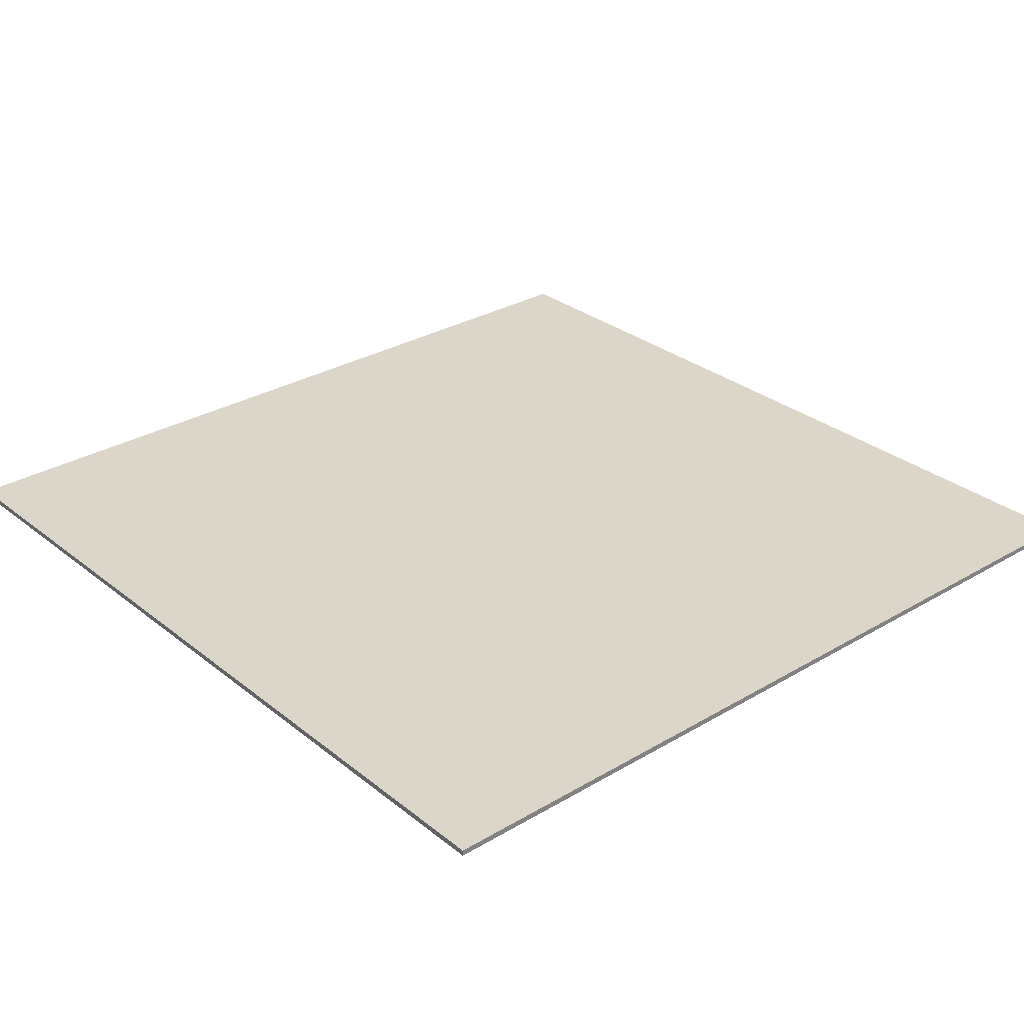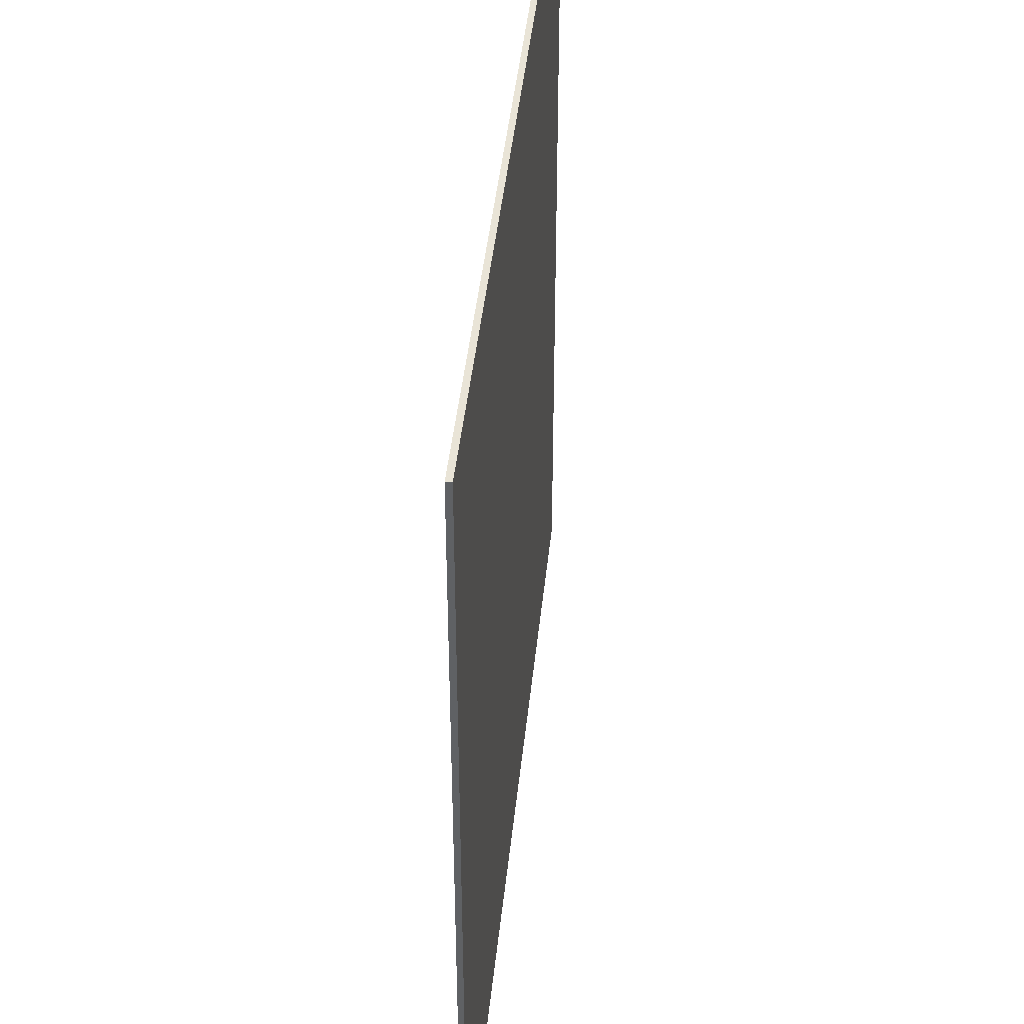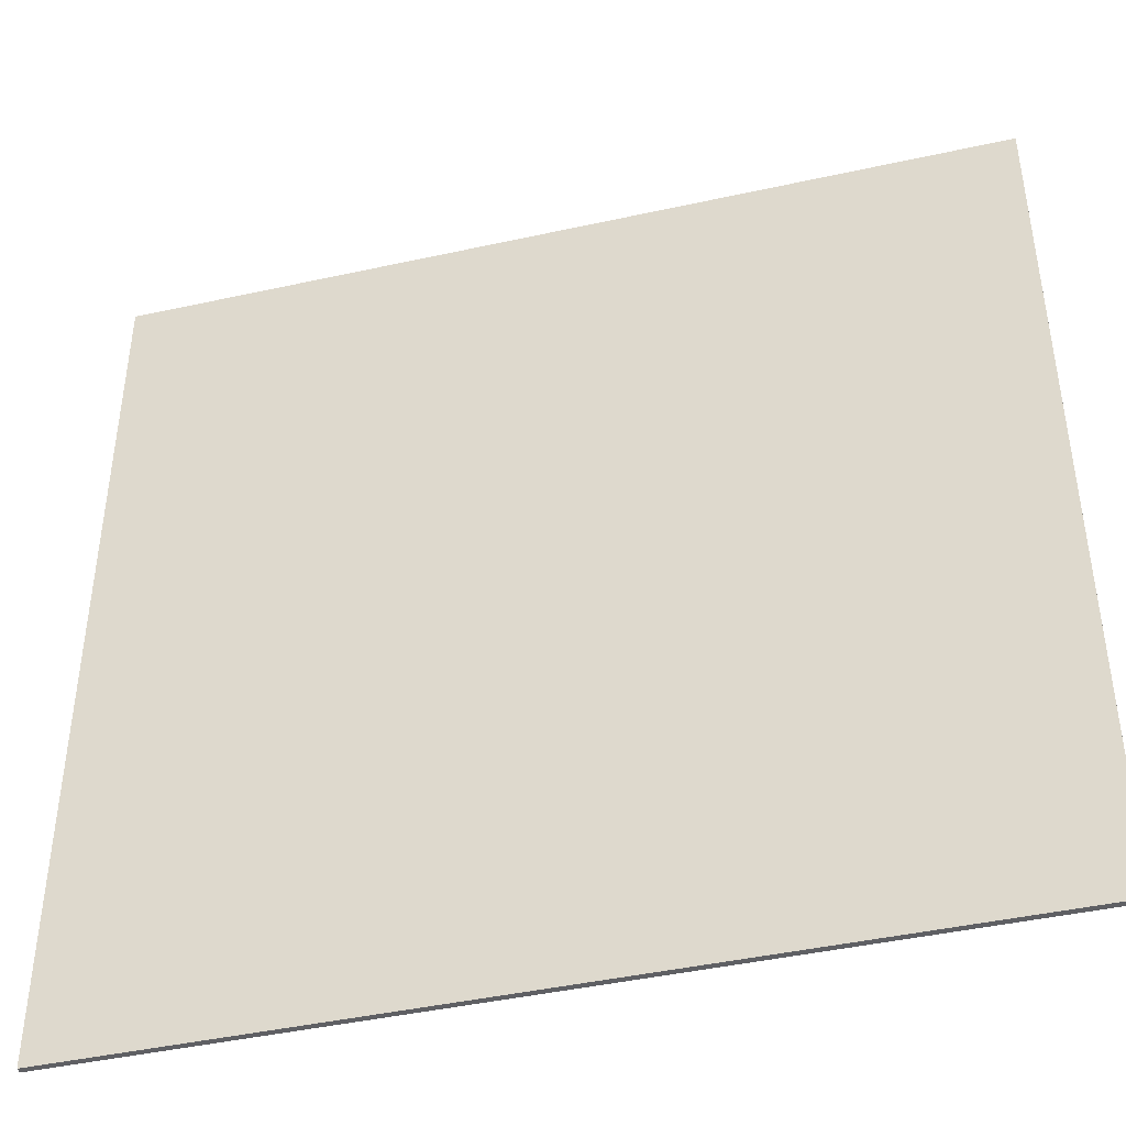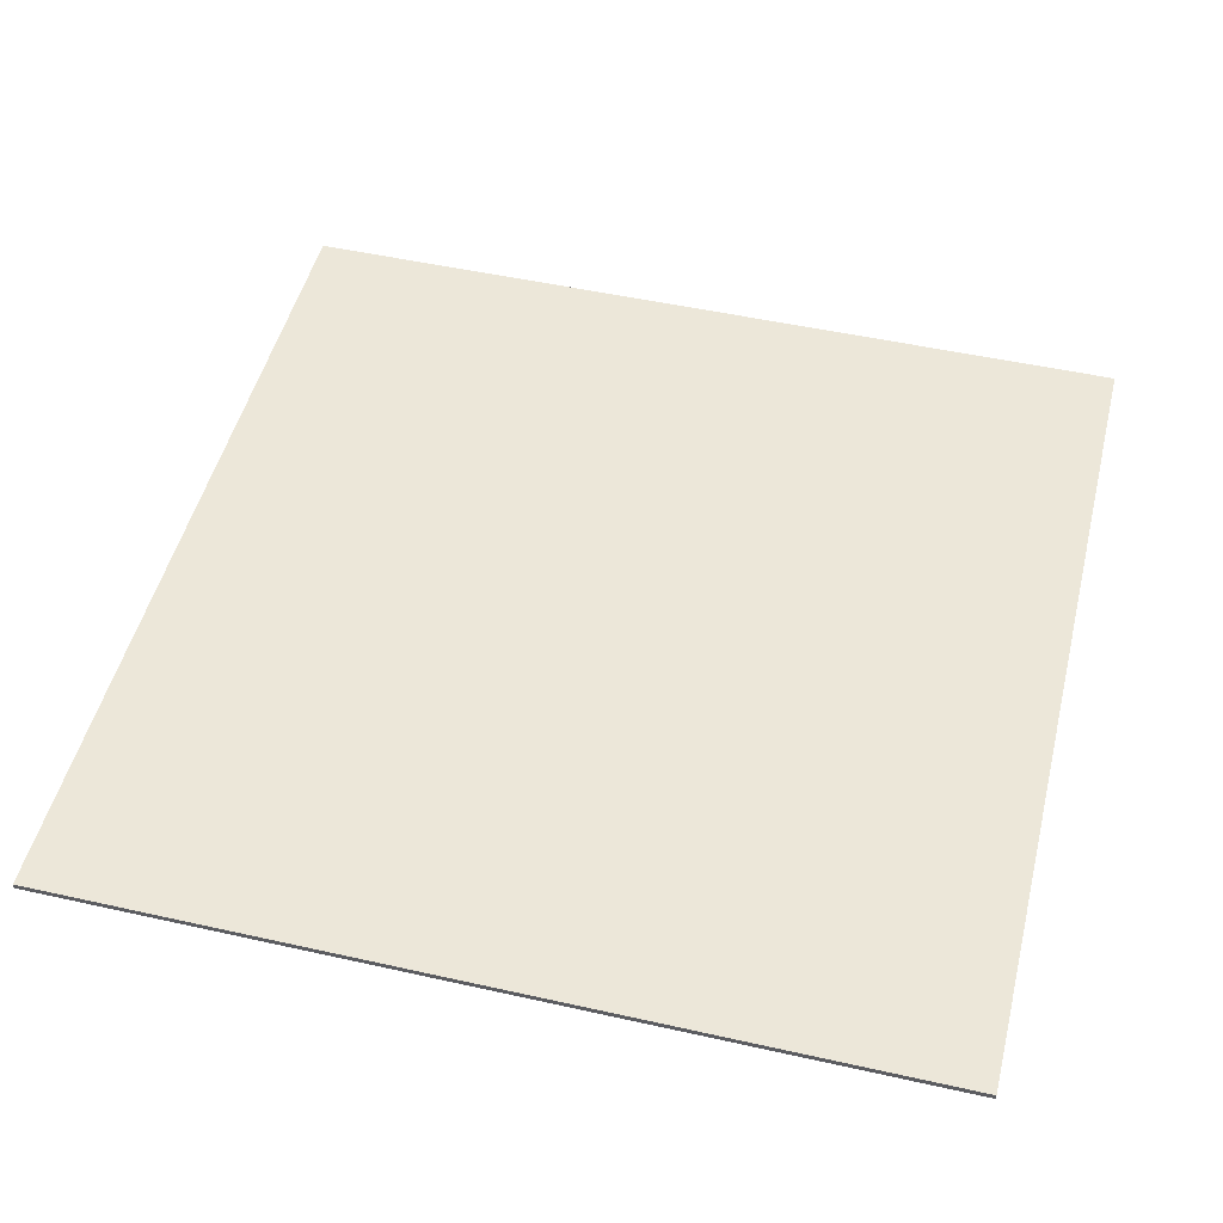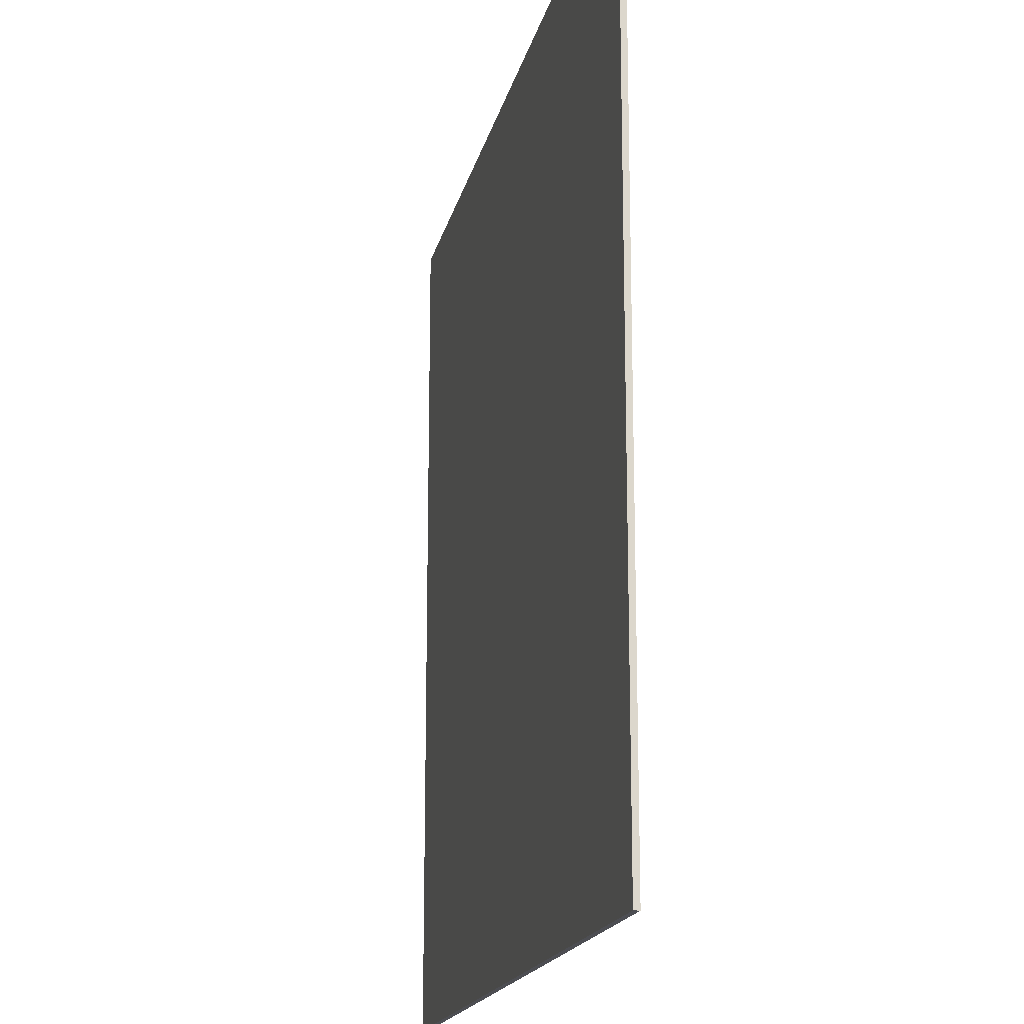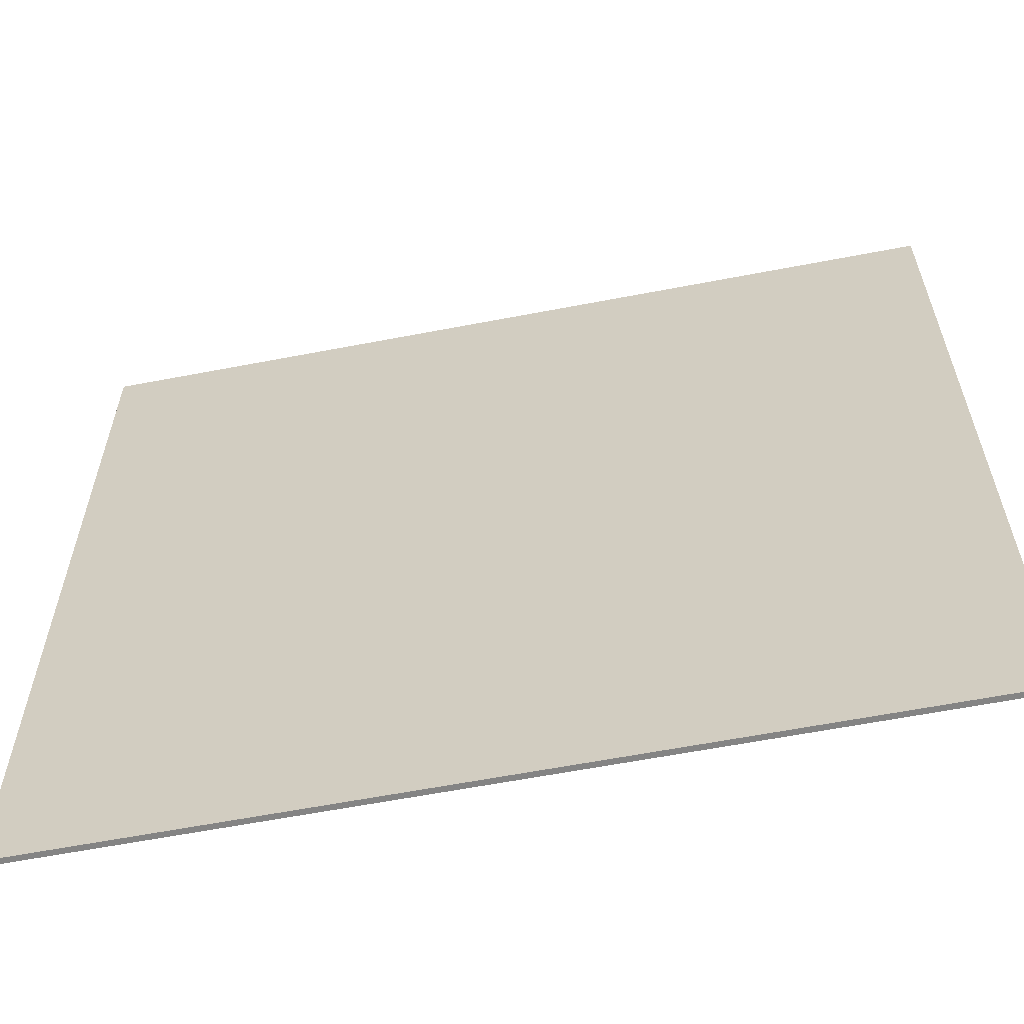
<metadata>
{"format":"obj","ext":"obj","renderer":"f3d","projection":"perspective","resolution":1024,"background":"white","views":[{"elev":29.8,"azim":-130.9,"up":"+Y"},{"elev":43.2,"azim":-84.2,"up":"+Z"},{"elev":-43.3,"azim":-165.3,"up":"+Z"},{"elev":49.6,"azim":103.9,"up":"+Y"},{"elev":-17.3,"azim":78.0,"up":"+Z"},{"elev":-61.3,"azim":11.1,"up":"+Z"}]}
</metadata>
<code>
v 0.95 0 0.95
v 0.95 0 -0.95
v -0.95 0 -0.95
v -0.95 0 0.95
v -0.95 -0.0125 0.95
v 0.95 -0.0125 0.95
v 0.95 0 0.95
v -0.95 0 0.95
v -0.95 -0.0125 -0.95
v -0.95 -0.0125 0.95
v -0.95 0 0.95
v -0.95 0 -0.95
v 0.95 -0.0125 -0.95
v -0.95 -0.0125 -0.95
v -0.95 0 -0.95
v 0.95 0 -0.95
v 0.95 -0.0125 0.95
v 0.95 -0.0125 -0.95
v 0.95 0 -0.95
v 0.95 0 0.95
v -0.4 -0.0125 0.05
v -0.95 -0.0125 0.05
v -0.95 -0.0125 -0.05
v -0.4 -0.0125 -0.05
v 0.4 -0.0125 0.05
v -0.4 -0.0125 0.05
v -0.4 -0.0125 -0.05
v 0.4 -0.0125 -0.05
v 0.95 -0.0125 0.05
v 0.4 -0.0125 0.05
v 0.4 -0.0125 -0.05
v 0.95 -0.0125 -0.05
v 0.4 -0.0125 -0.05
v -0.4 -0.0125 -0.05
v -0.05 -0.0125 -0.85
v 0.05 -0.0125 -0.85
v 0.4 -0.0125 -0.05
v 0.05 -0.0125 -0.85
v 0.4 -0.0125 -0.85
v -0.4 -0.0125 -0.05
v -0.4 -0.0125 -0.85
v -0.05 -0.0125 -0.85
v 0.05 -0.0125 -0.85
v -0.05 -0.0125 -0.85
v -0.05 -0.0125 -0.95
v 0.05 -0.0125 -0.95
v 0.4 -0.0125 0.25
v -0.4 -0.0125 0.25
v -0.4 -0.0125 0.05
v 0.4 -0.0125 0.05
v -0.05 -0.0125 0.85
v -0.65 -0.0125 0.25
v -0.4 -0.0125 0.25
v 0.05 -0.0125 0.85
v 0.05 -0.0125 0.85
v -0.4 -0.0125 0.25
v 0.4 -0.0125 0.25
v 0.05 -0.0125 0.85
v 0.4 -0.0125 0.25
v 0.65 -0.0125 0.25
v 0.05 -0.0125 0.95
v -0.05 -0.0125 0.95
v -0.05 -0.0125 0.85
v 0.05 -0.0125 0.85
v -0.05 -0.0125 0.85
v -0.05 -0.0125 0.95
v -0.95 -0.0125 0.95
v -0.65 -0.0125 0.25
v -0.95 -0.0125 0.95
v -0.95 -0.0125 0.05
v -0.65 -0.0125 0.25
v -0.65 -0.0125 0.25
v -0.95 -0.0125 0.05
v -0.4 -0.0125 0.05
v -0.4 -0.0125 0.25
v -0.4 -0.0125 -0.05
v -0.95 -0.0125 -0.05
v -0.95 -0.0125 -0.95
v -0.4 -0.0125 -0.85
v -0.05 -0.0125 -0.85
v -0.4 -0.0125 -0.85
v -0.95 -0.0125 -0.95
v -0.05 -0.0125 -0.95
v 0.05 -0.0125 -0.85
v 0.05 -0.0125 -0.95
v 0.95 -0.0125 -0.95
v 0.4 -0.0125 -0.85
v 0.4 -0.0125 -0.05
v 0.4 -0.0125 -0.85
v 0.95 -0.0125 -0.95
v 0.95 -0.0125 -0.05
v 0.65 -0.0125 0.25
v 0.95 -0.0125 0.05
v 0.95 -0.0125 0.95
v 0.05 -0.0125 0.85
v 0.4 -0.0125 0.05
v 0.95 -0.0125 0.05
v 0.65 -0.0125 0.25
v 0.4 -0.0125 0.25
v 0.95 -0.0125 0.95
v 0.05 -0.0125 0.95
v 0.05 -0.0125 0.85
g mesh6150659
f 1 2 3
f 3 4 1
f 5 6 7
f 7 8 5
f 9 10 11
f 11 12 9
f 13 14 15
f 15 16 13
f 17 18 19
f 19 20 17
f 21 22 23
f 23 24 21
f 25 26 27
f 27 28 25
f 29 30 31
f 31 32 29
f 33 34 35
f 35 36 33
f 37 38 39
f 40 41 42
f 43 44 45
f 45 46 43
f 47 48 49
f 49 50 47
f 51 52 53
f 53 54 51
f 55 56 57
f 58 59 60
f 61 62 63
f 63 64 61
f 65 66 67
f 67 68 65
f 69 70 71
f 72 73 74
f 74 75 72
f 76 77 78
f 78 79 76
f 80 81 82
f 82 83 80
f 84 85 86
f 86 87 84
f 88 89 90
f 90 91 88
f 92 93 94
f 94 95 92
f 96 97 98
f 98 99 96
f 100 101 102

</code>
